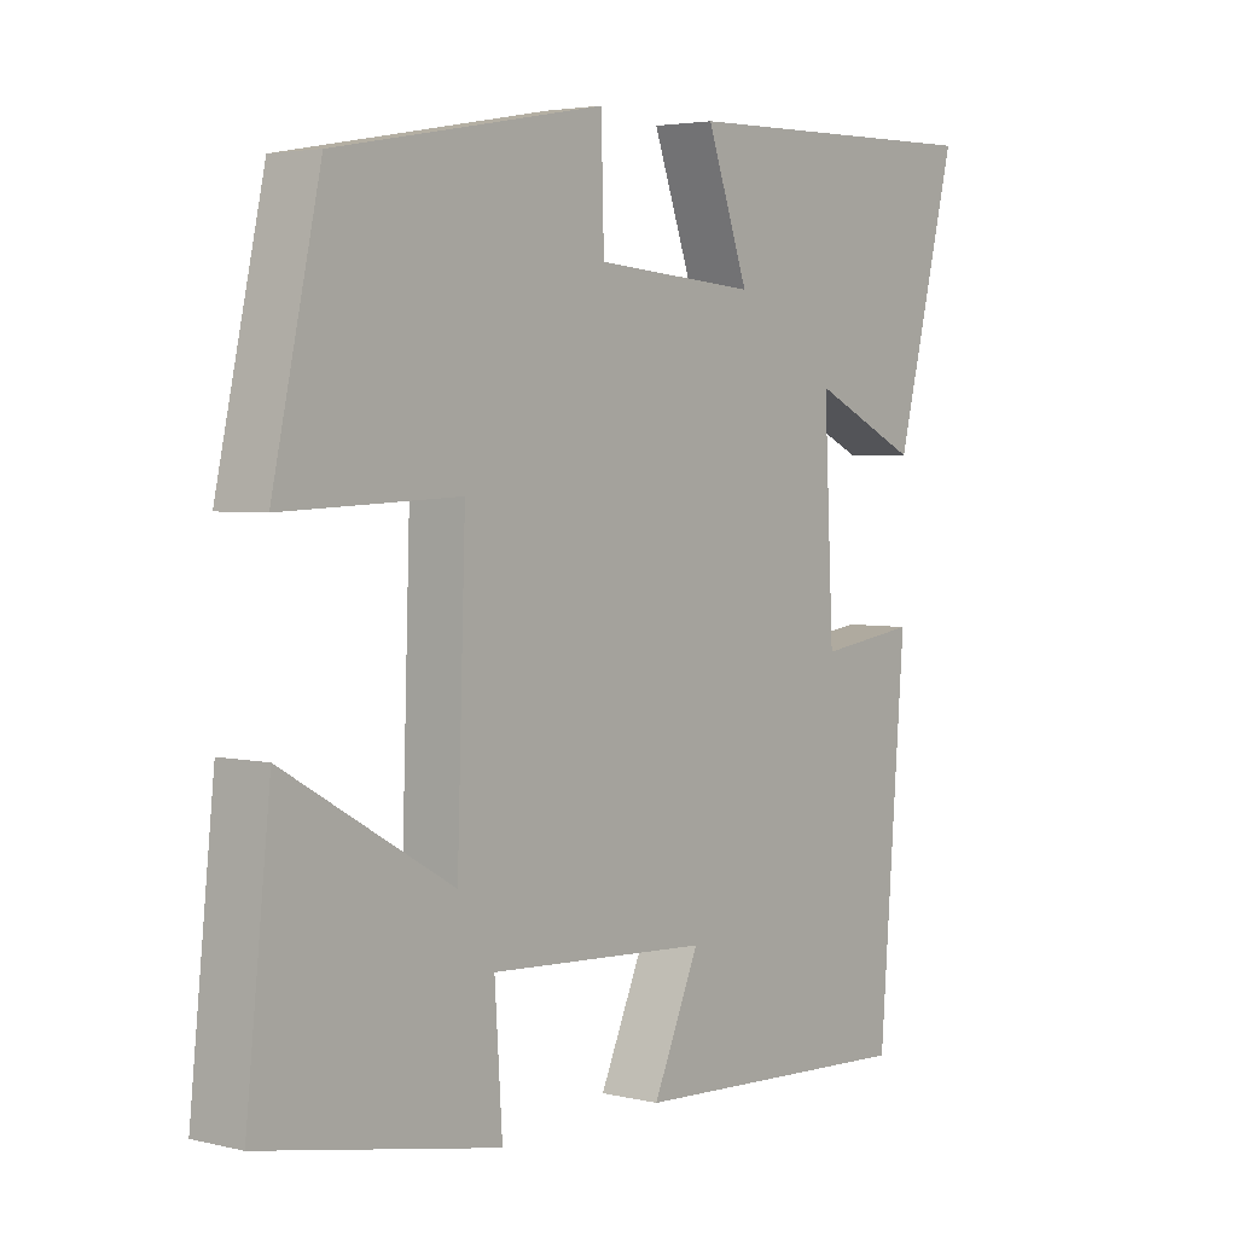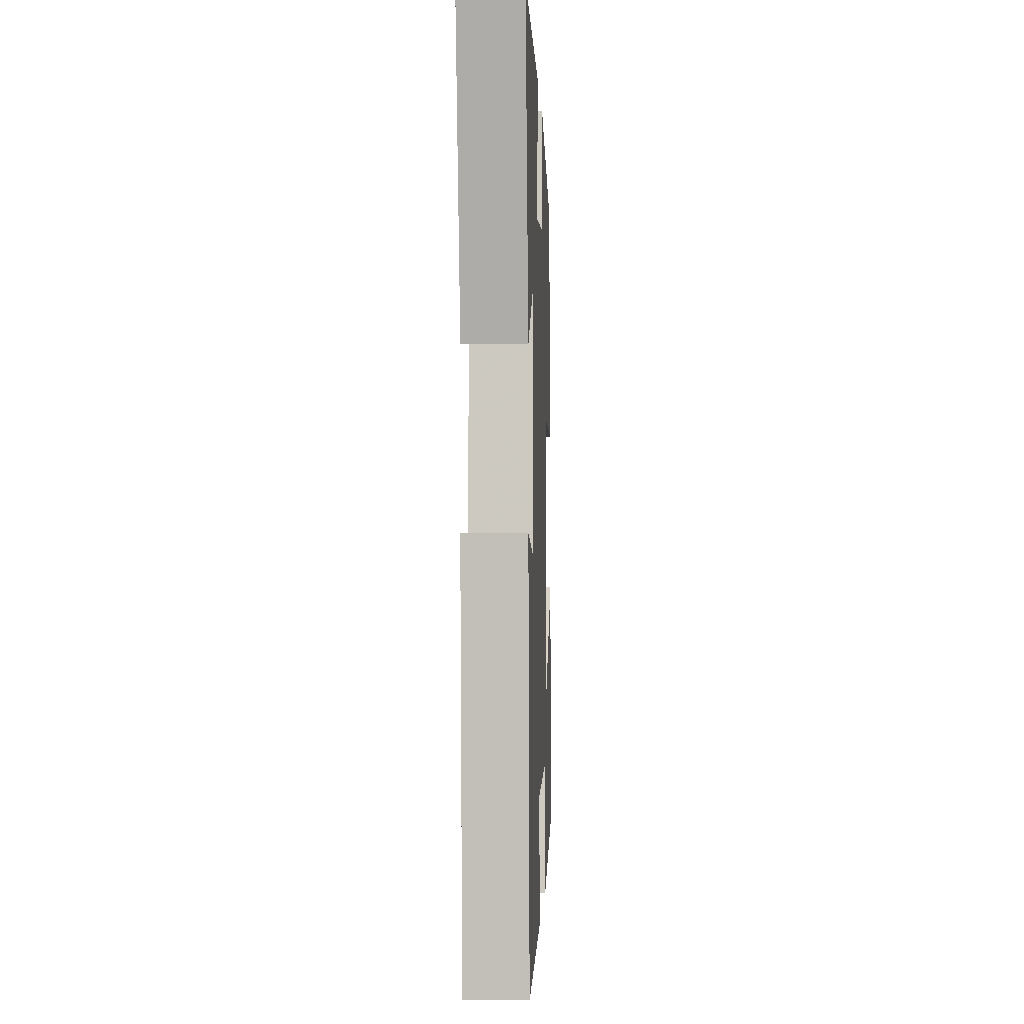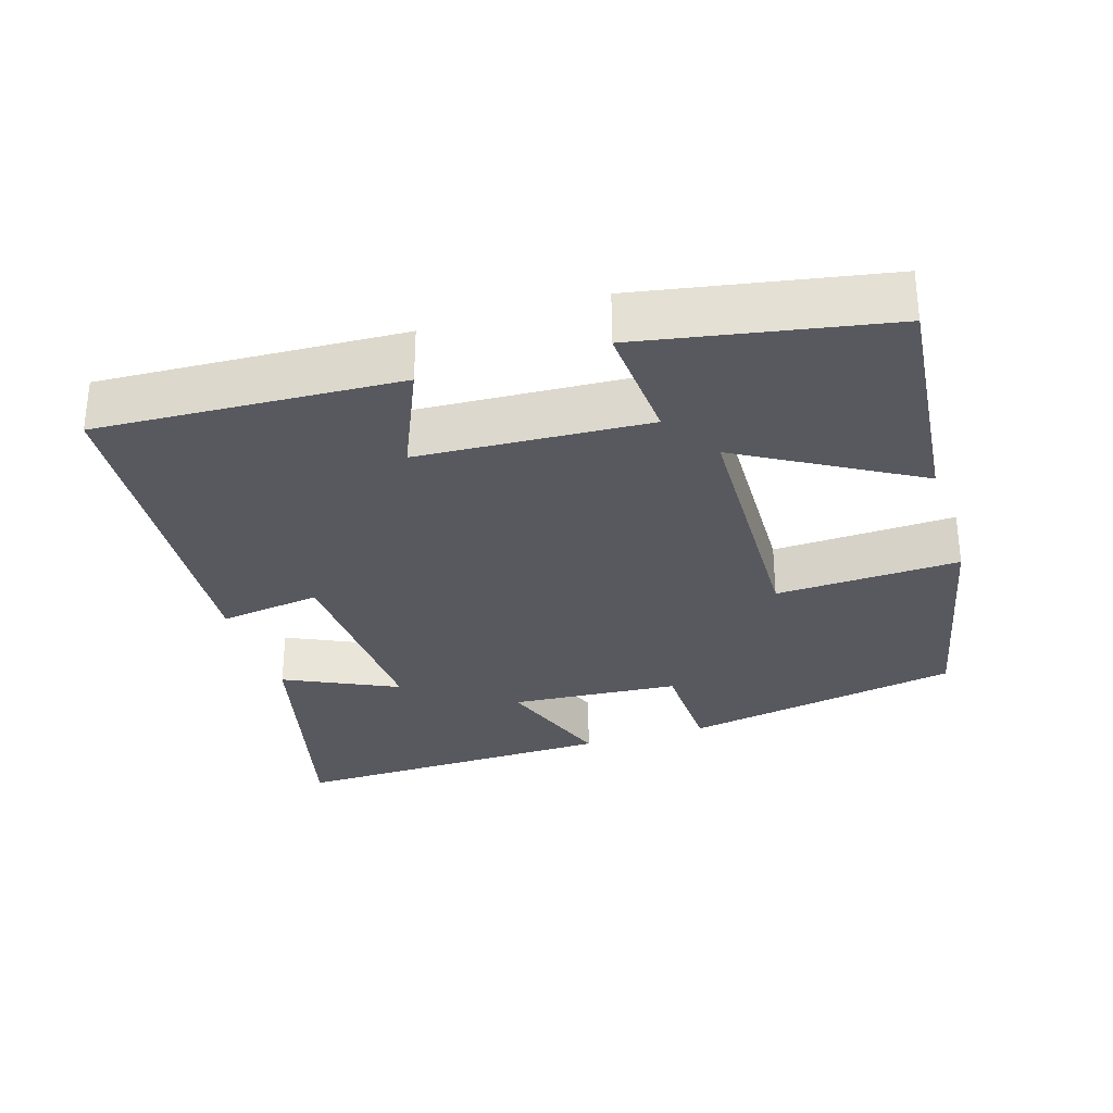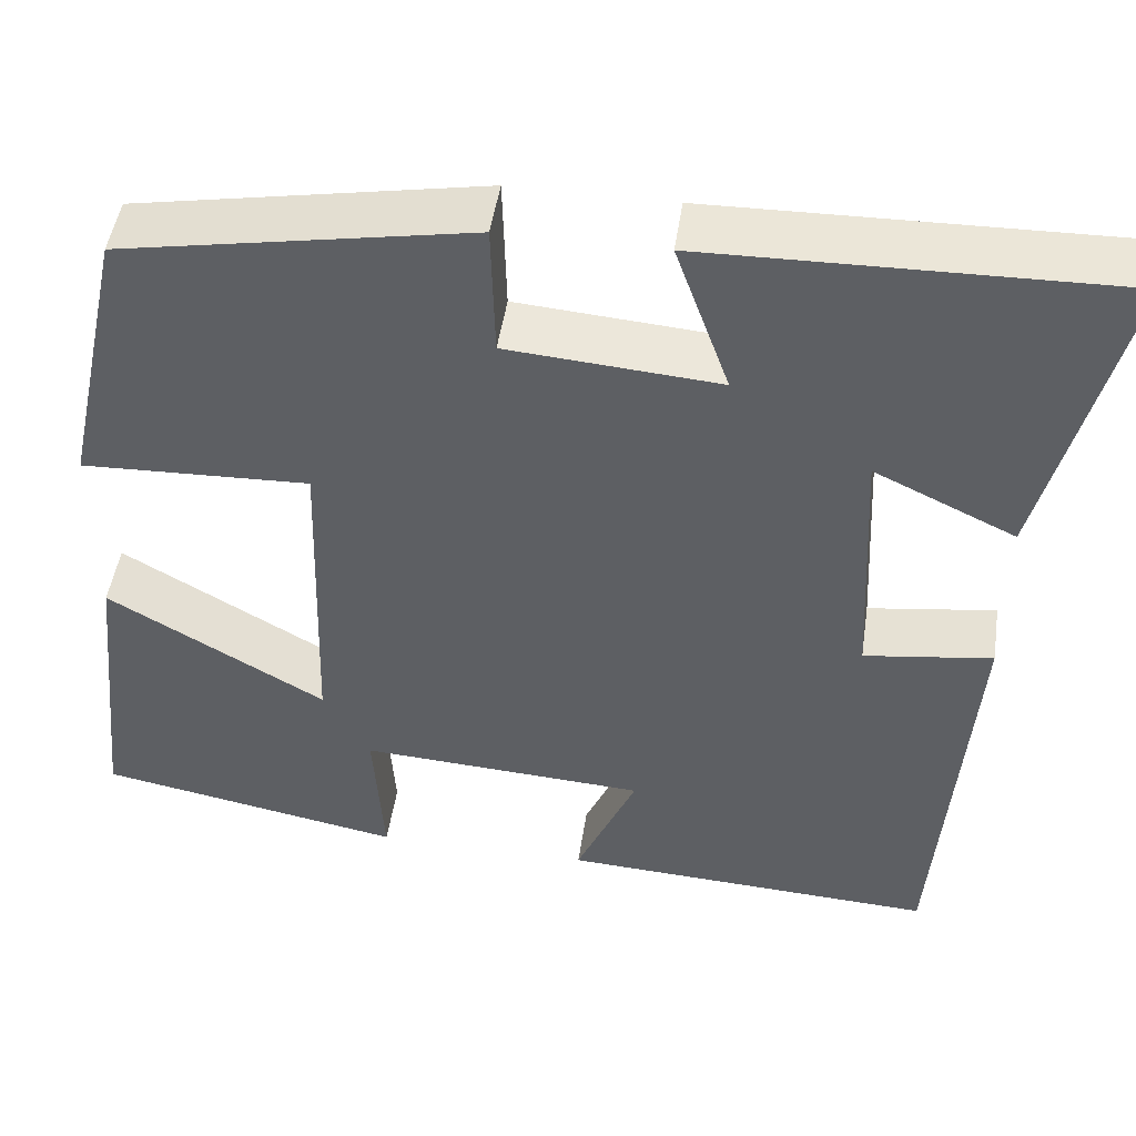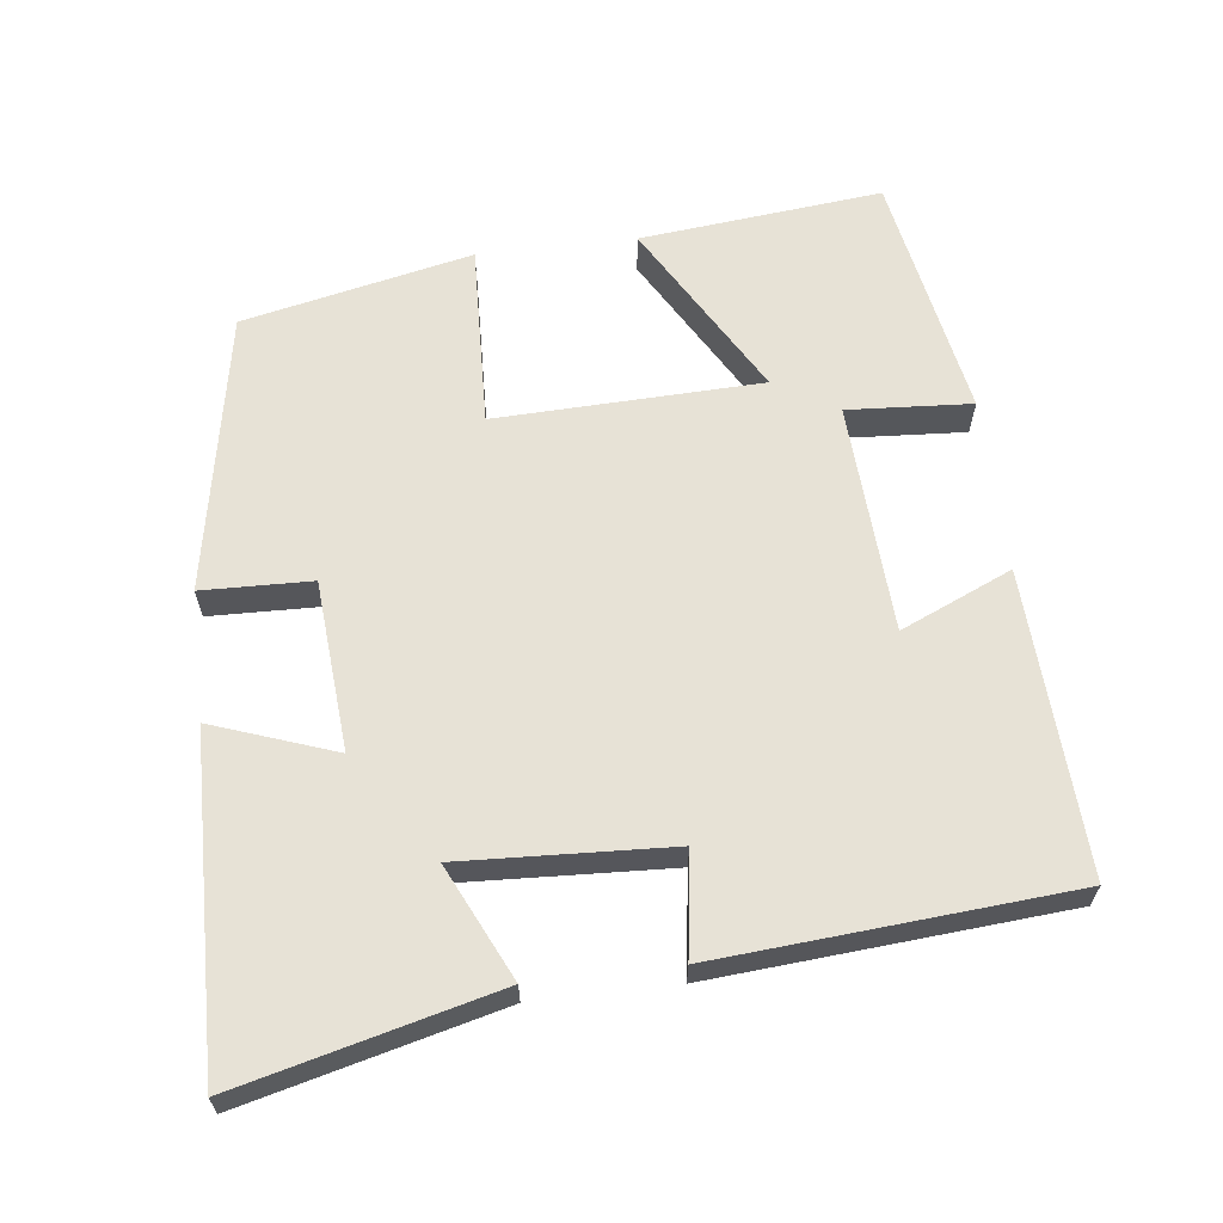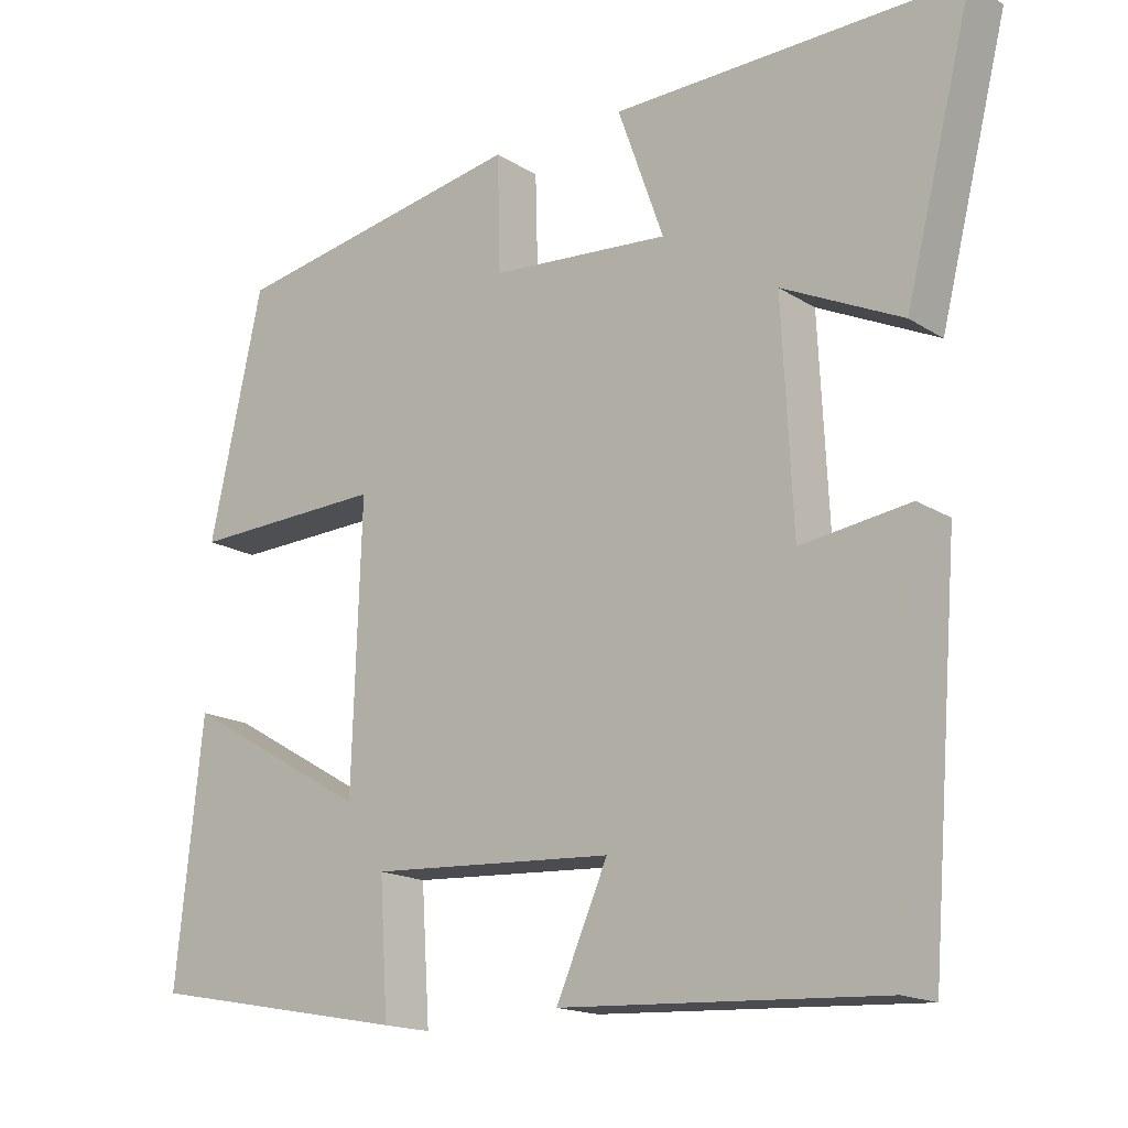
<metadata>
{"format":"obj","ext":"obj","renderer":"f3d","projection":"perspective","resolution":1024,"background":"white","views":[{"elev":3.6,"azim":-51.5,"up":"+Z"},{"elev":-1.2,"azim":92.2,"up":"+Z"},{"elev":-30.4,"azim":-162.5,"up":"+Y"},{"elev":47.9,"azim":8.4,"up":"+Z"},{"elev":63.2,"azim":83.2,"up":"+Y"},{"elev":-16.7,"azim":38.6,"up":"+Z"}]}
</metadata>
<code>
v -0.431 0.07 0.429
v -0.044 0.07 0.5
v -0.04 0.07 0.349
v 0.194 0.07 0.331
v 0.134 0.07 0.5
v 0.589 0.07 0.51
v 0.5 0.07 0.157
v 0.344 0.07 0.231
v 0.358 0.07 -0.057
v 0.5 0.07 -0.037
v 0.462 0.07 -0.521
v 0.045 0.07 -0.5
v 0.112 0.07 -0.347
v -0.206 0.07 -0.329
v -0.195 0.07 -0.5
v -0.535 0.07 -0.437
v -0.5 0.07 -0.103
v -0.258 0.07 -0.243
v -0.246 0.07 0.123
v -0.5 0.07 0.113
v -0.431 0 0.429
v -0.044 0 0.5
v -0.04 0 0.349
v 0.194 0 0.331
v 0.134 0 0.5
v 0.589 0 0.51
v 0.5 0 0.157
v 0.344 0 0.231
v 0.358 0 -0.057
v 0.5 0 -0.037
v 0.462 0 -0.521
v 0.045 0 -0.5
v 0.112 0 -0.347
v -0.206 0 -0.329
v -0.195 0 -0.5
v -0.535 0 -0.437
v -0.5 0 -0.103
v -0.258 0 -0.243
v -0.246 0 0.123
v -0.5 0 0.113
f 1 2 3
f 20 1 3
f 19 20 3
f 18 19 3 4
f 16 17 18
f 15 16 18
f 14 15 18
f 13 14 18 4
f 11 12 13
f 10 11 13
f 9 10 13
f 8 9 13 4
f 6 7 8
f 5 6 8
f 4 5 8
f 23 22 21
f 23 21 40
f 23 40 39
f 24 23 39 38
f 38 37 36
f 38 36 35
f 38 35 34
f 24 38 34 33
f 33 32 31
f 33 31 30
f 33 30 29
f 24 33 29 28
f 28 27 26
f 28 26 25
f 28 25 24
f 1 21 22 2
f 2 22 23 3
f 3 23 24 4
f 4 24 25 5
f 5 25 26 6
f 6 26 27 7
f 7 27 28 8
f 8 28 29 9
f 9 29 30 10
f 10 30 31 11
f 11 31 32 12
f 12 32 33 13
f 13 33 34 14
f 14 34 35 15
f 15 35 36 16
f 16 36 37 17
f 17 37 38 18
f 18 38 39 19
f 19 39 40 20
f 20 40 21 1

</code>
